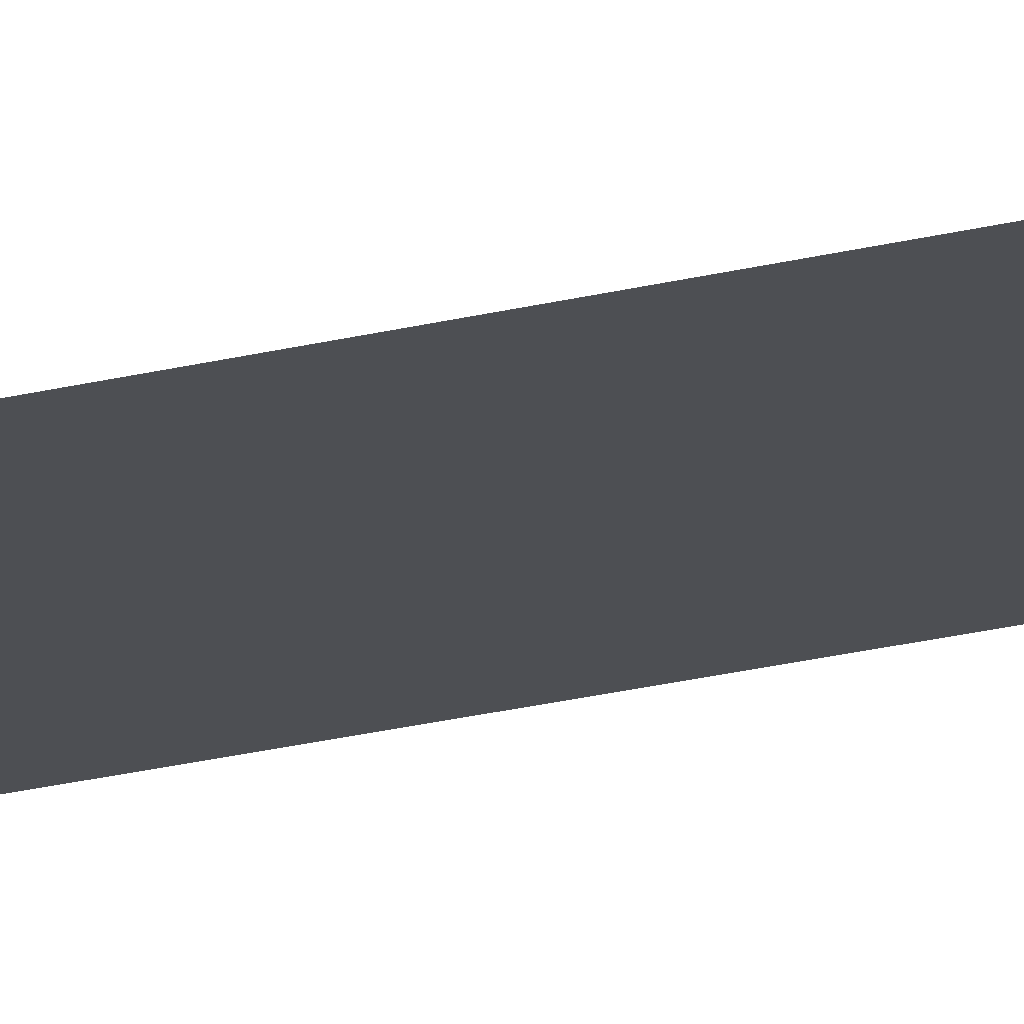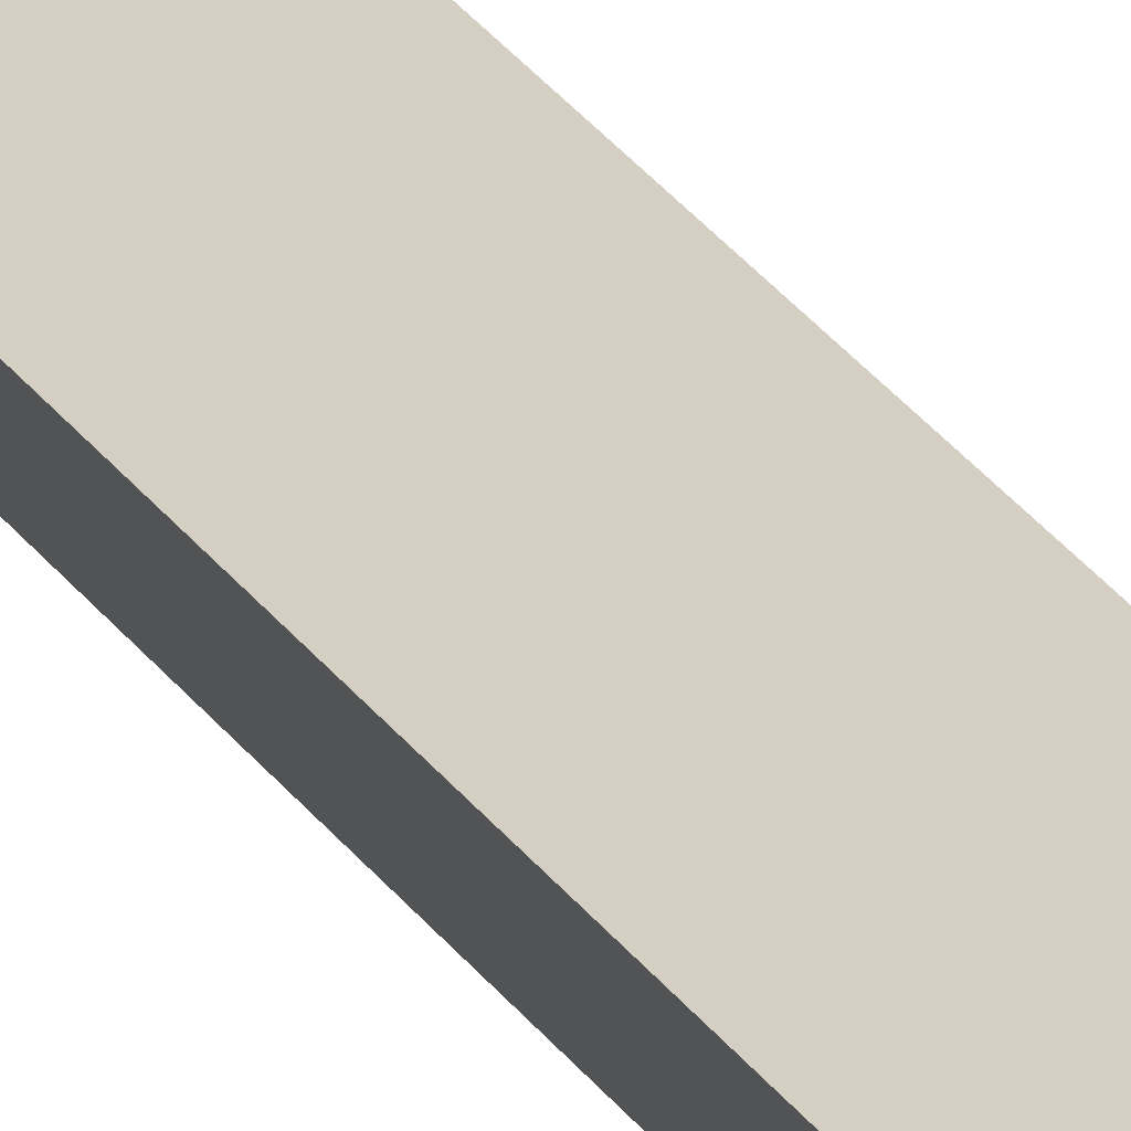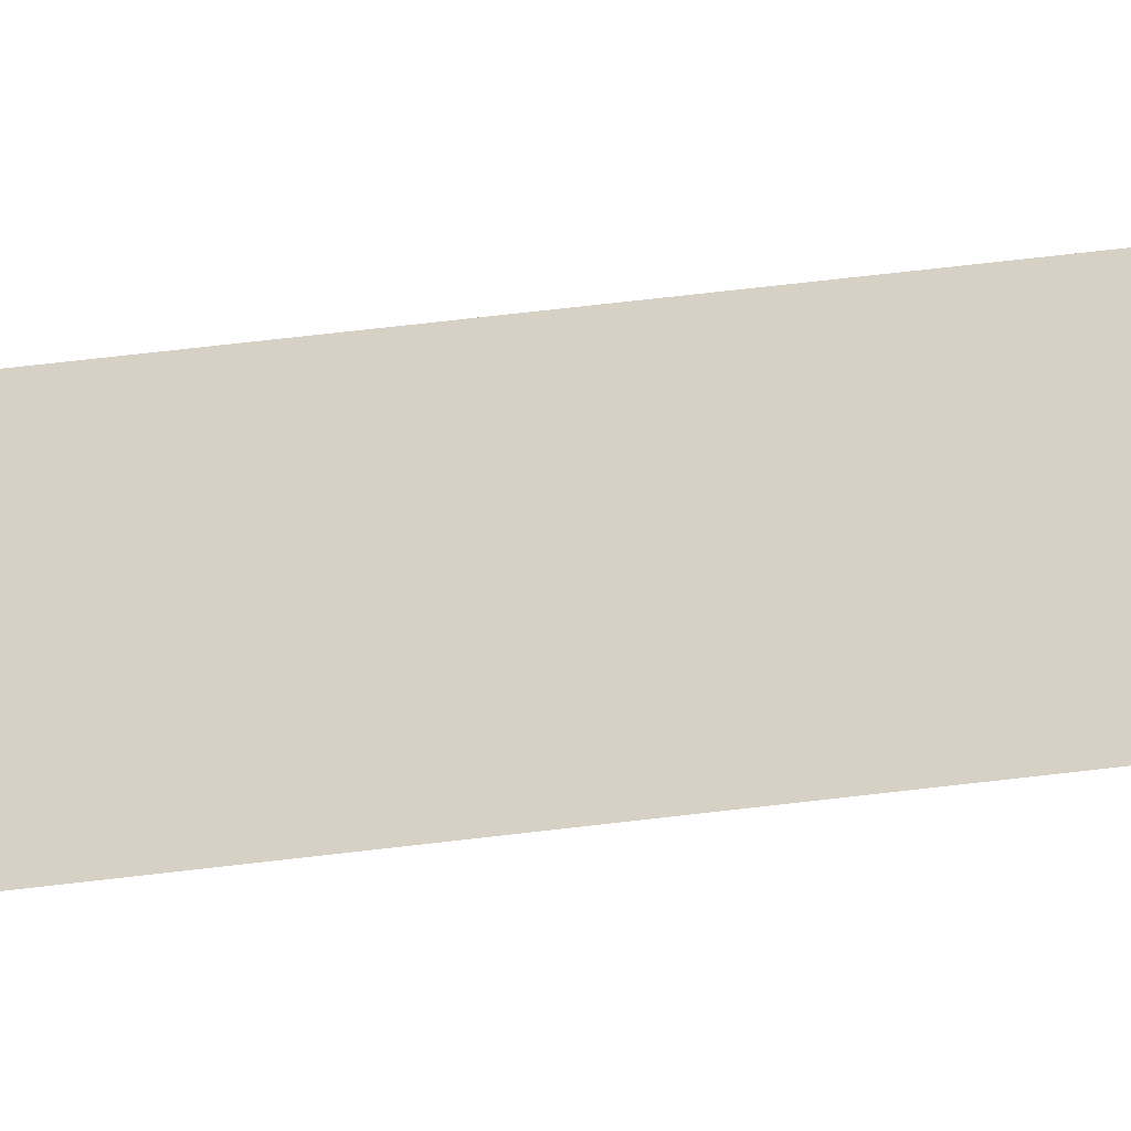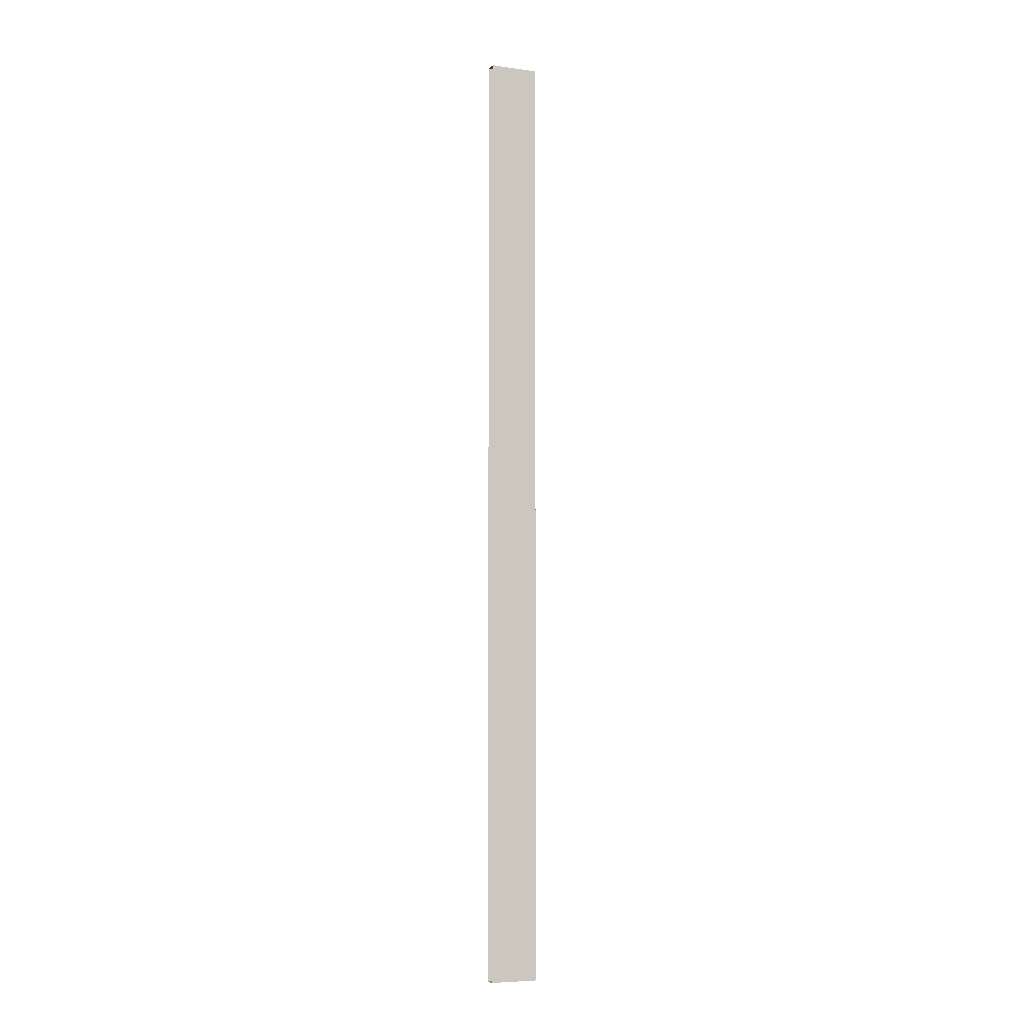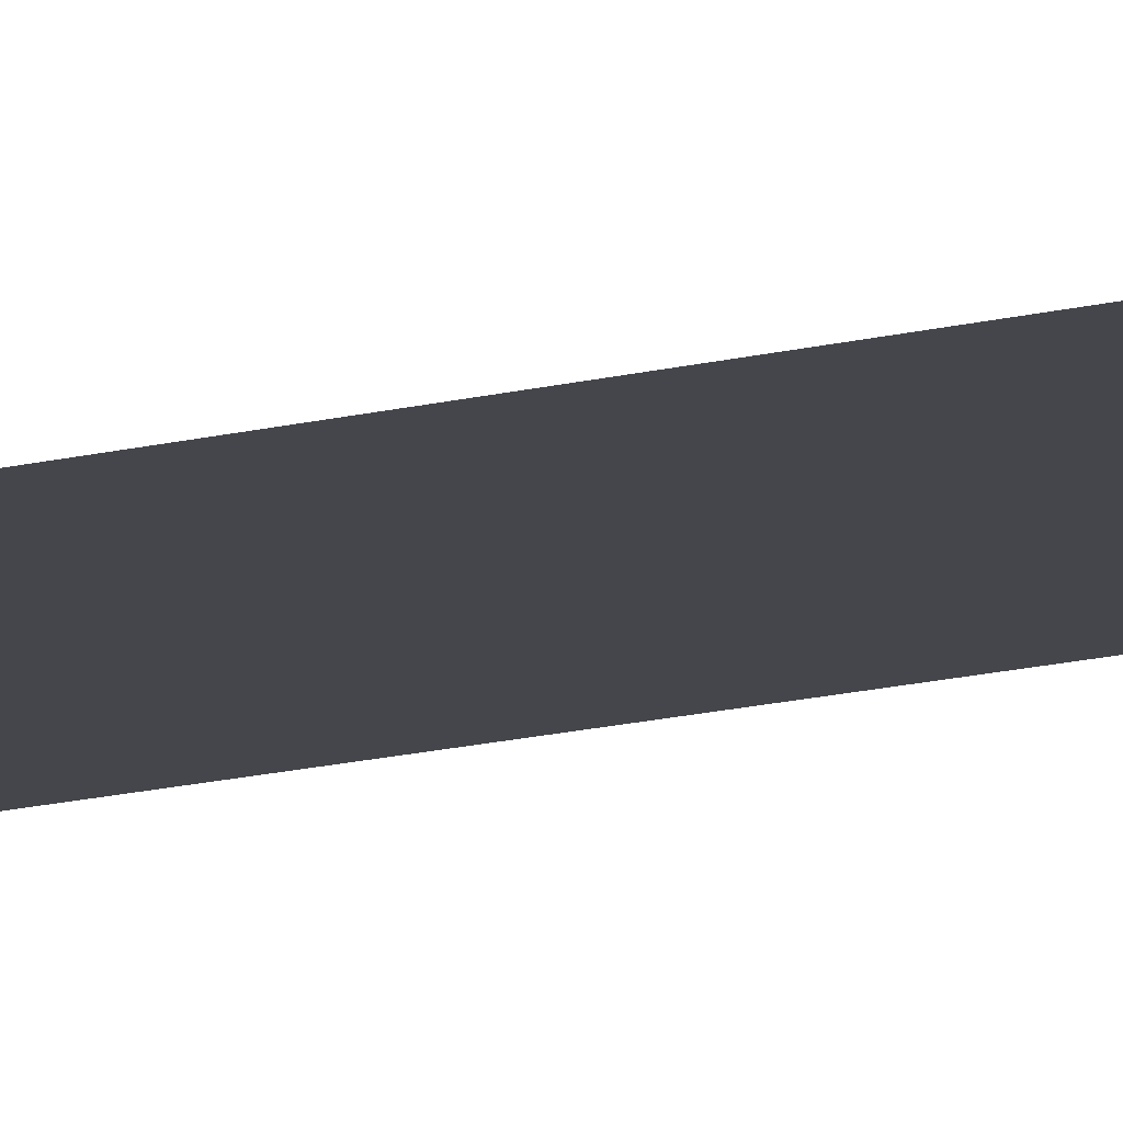
<metadata>
{"format":"obj","ext":"obj","renderer":"f3d","projection":"perspective","resolution":1024,"background":"white","views":[{"elev":-17.8,"azim":-60.9,"up":"+Y"},{"elev":25.6,"azim":154.9,"up":"+Y"},{"elev":26.8,"azim":-103.6,"up":"+Y"},{"elev":-6.6,"azim":-21.9,"up":"+Z"},{"elev":-10.0,"azim":-50.3,"up":"+Y"}]}
</metadata>
<code>
o mesh66/mesh66-geometry#mesh66-geometry
v -0.538 0.2154 0.2075
v -0.5587 0.2154 -0.2003
v -0.538 0.2154 -0.2003
v -0.5587 0.2154 0.2075
v -0.5587 0.2107 -0.2003
v -0.538 0.2107 -0.2003
v -0.5587 0.2107 0.2075
v -0.538 0.2107 0.2075
f 1 2 3
f 2 1 4
f 3 2 1
f 4 1 2
f 5 3 2
f 2 3 5
f 6 1 3
f 3 1 6
f 1 7 4
f 4 7 1
f 3 5 6
f 6 5 3
f 1 6 8
f 8 6 1
f 7 1 8
f 8 1 7
f 7 6 5
f 5 6 7
f 6 7 8
f 8 7 6

</code>
